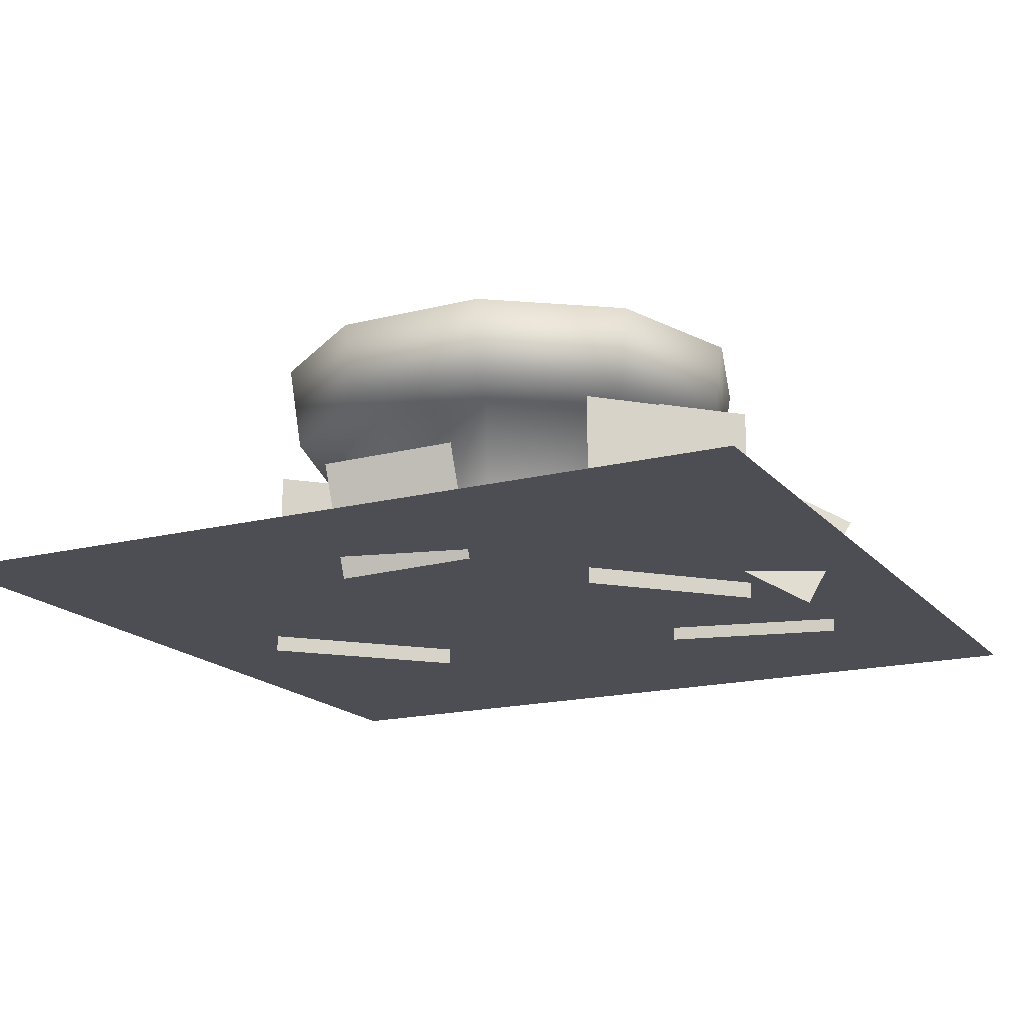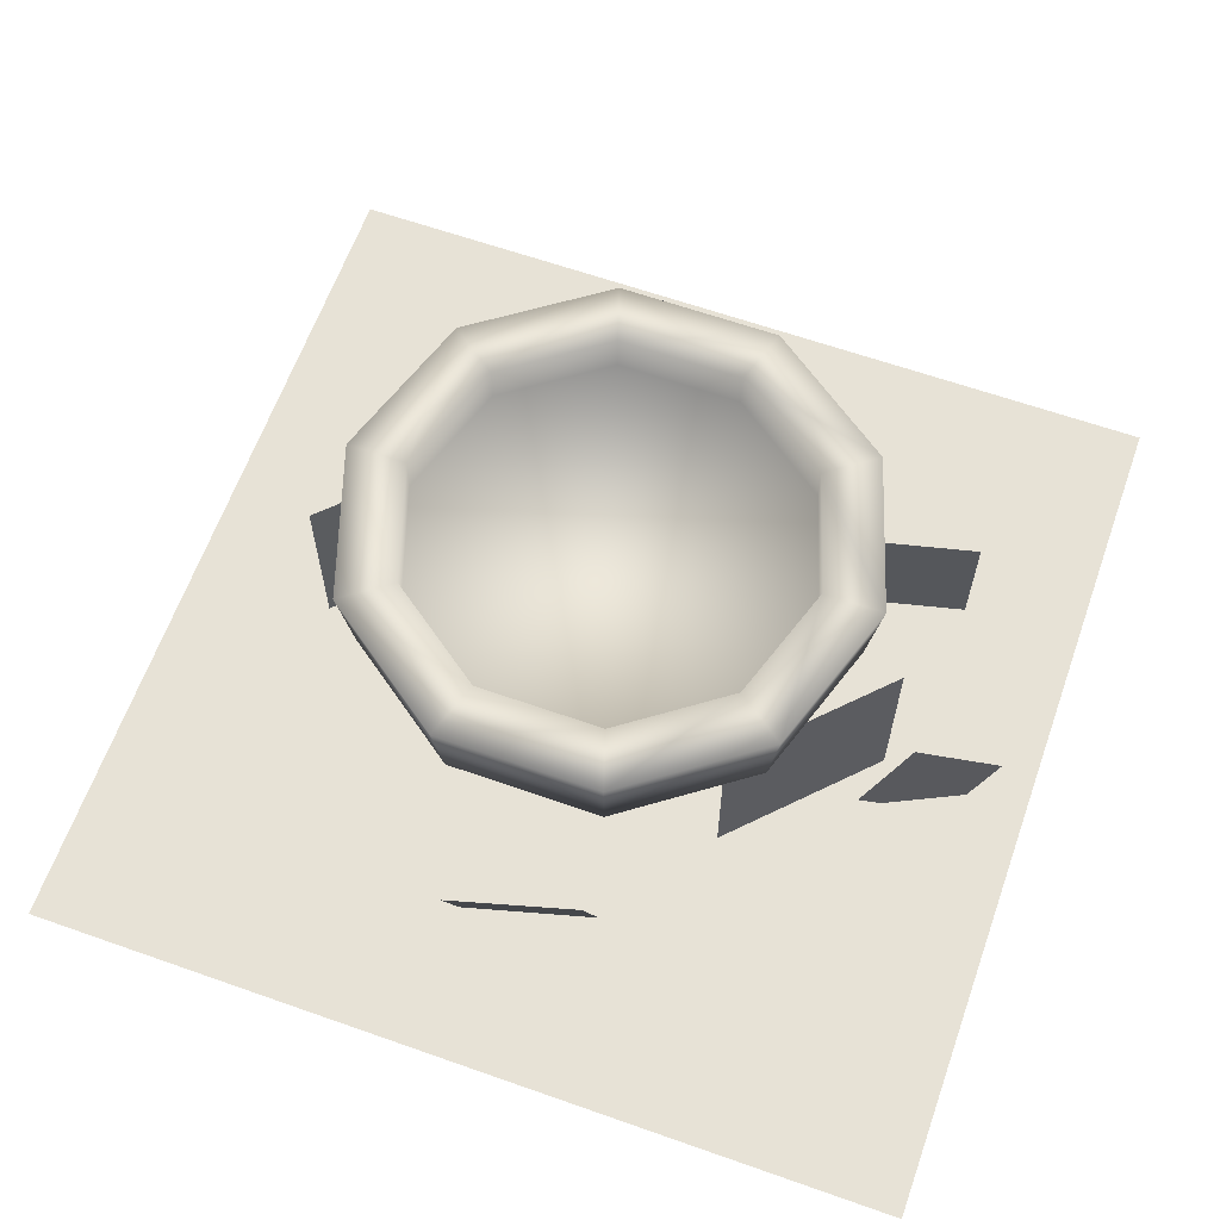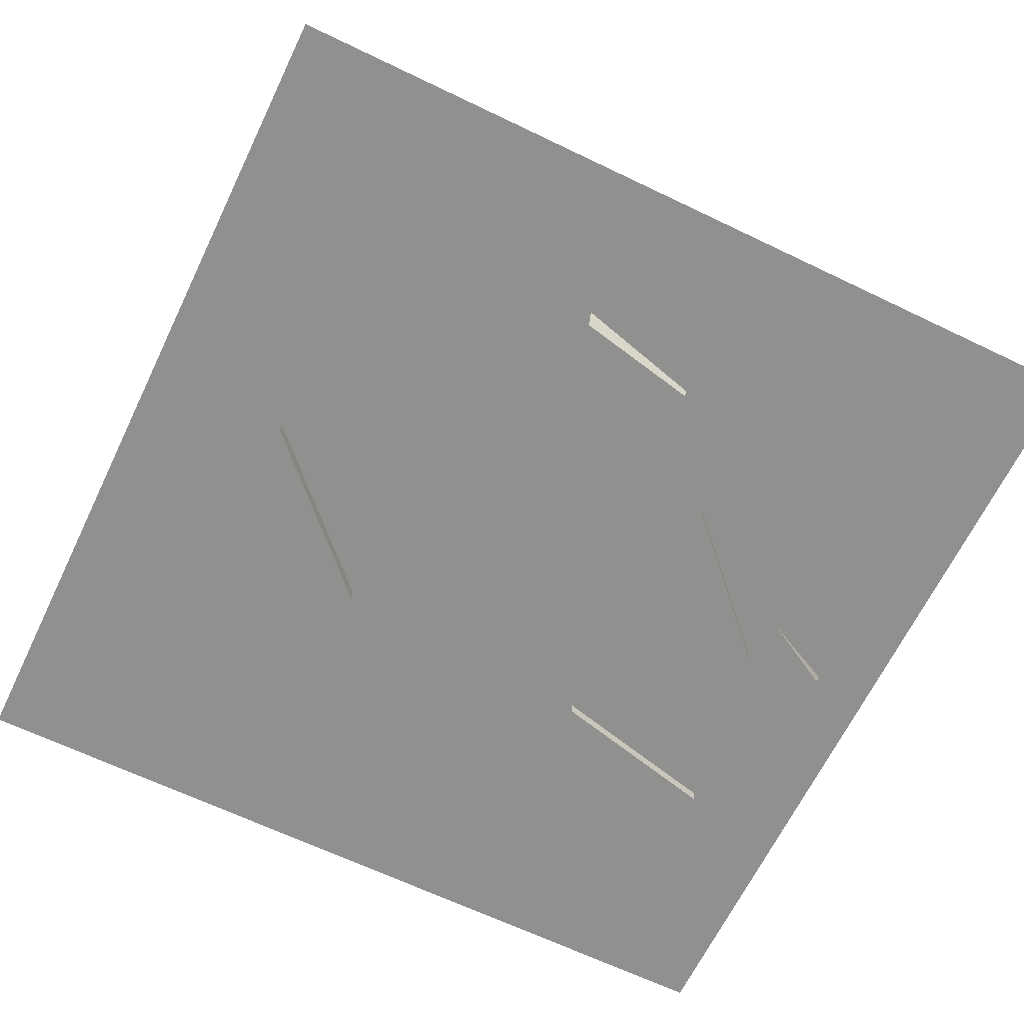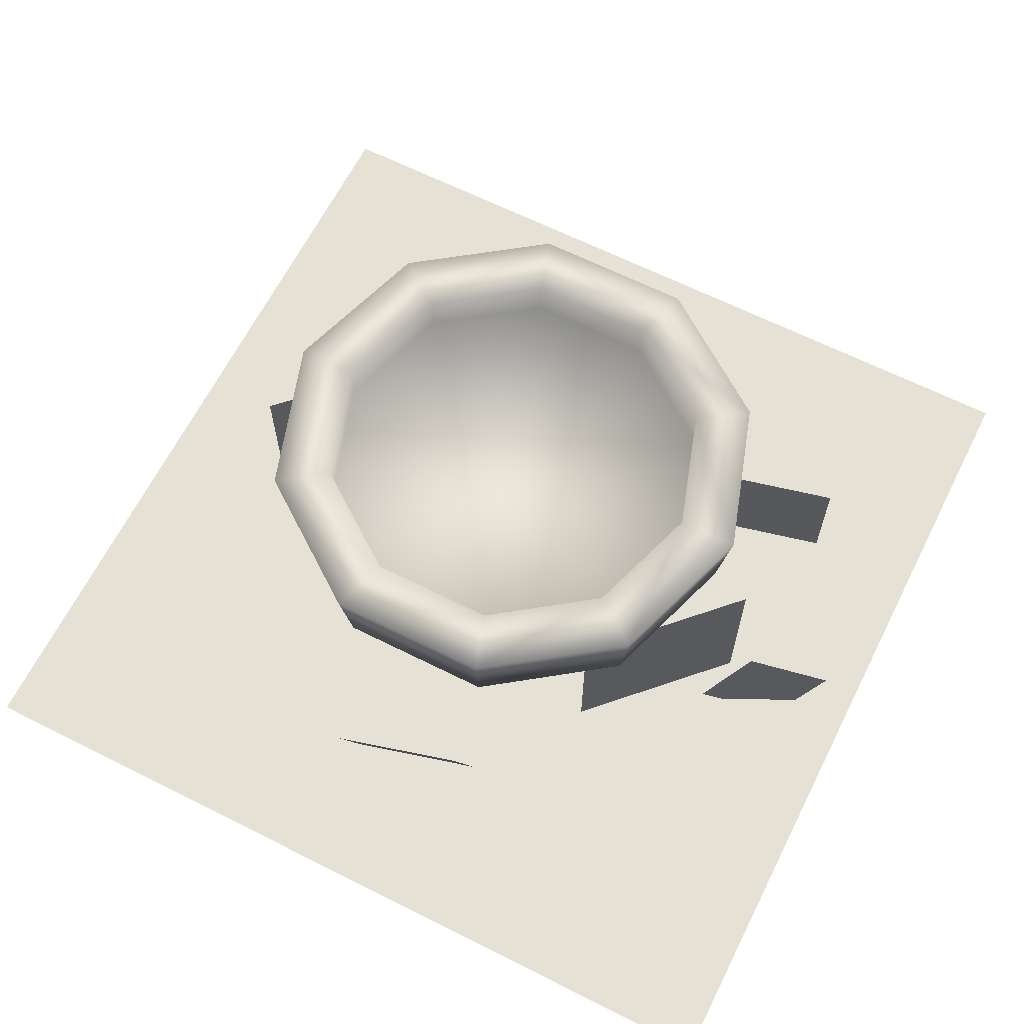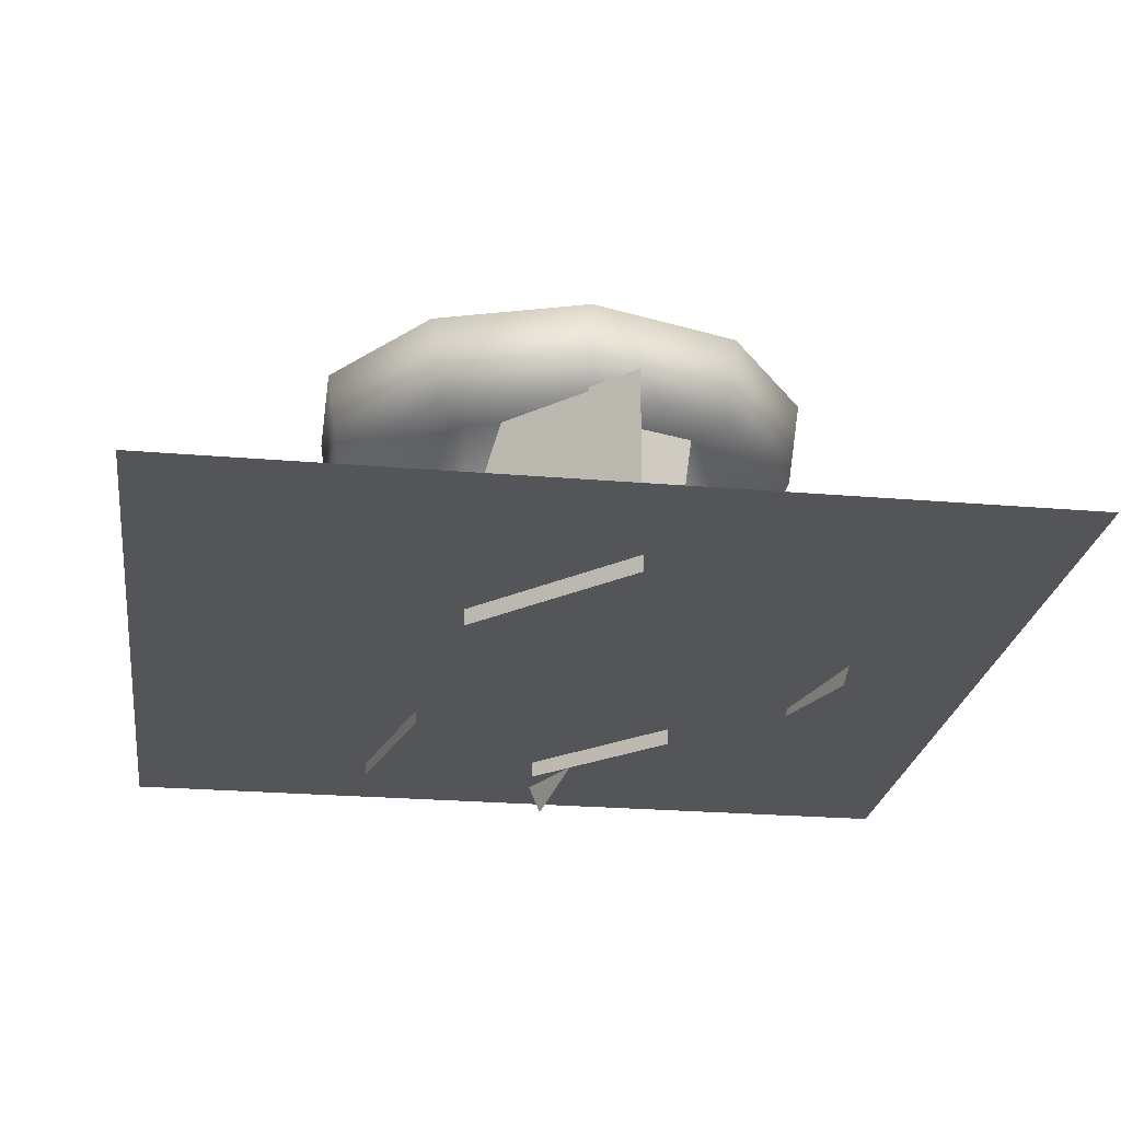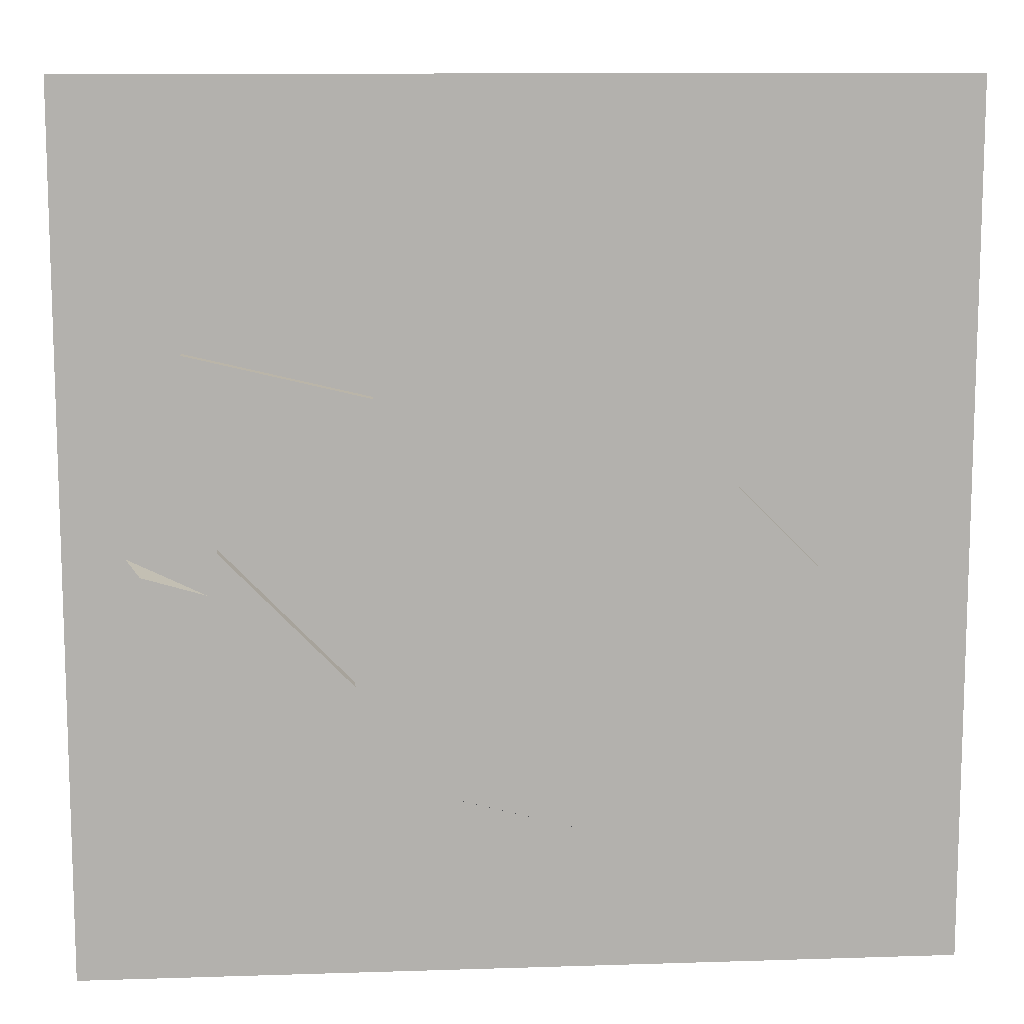
<metadata>
{"format":"obj","ext":"obj","renderer":"f3d","projection":"perspective","resolution":1024,"background":"white","views":[{"elev":-17.3,"azim":-153.2,"up":"+Y"},{"elev":63.2,"azim":-160.4,"up":"+Y"},{"elev":-65.5,"azim":154.2,"up":"+Y"},{"elev":64.7,"azim":-153.2,"up":"+Y"},{"elev":-24.4,"azim":82.0,"up":"+Y"},{"elev":11.2,"azim":-4.5,"up":"+Z"}]}
</metadata>
<code>
o Stylizedplants_model
v -103.6 5.123 5.576
v -101.5 0.4912 4.199
v -97.25 2.954 2.349
v -99.33 7.586 3.725
v -99.36 8.783 14.85
v -99.36 1.584 14.85
v -90.12 1.584 12.63
v -90.12 8.783 12.63
v -80.11 7.061 -11.06
v -80.28 1.182 -9.174
v -86.98 1.842 -7.593
v -86.81 7.722 -9.475
v -74.59 2.318 5.823
v -76.16 2.318 0.9816
v -74.6 12.16 -0.1511
v -72.66 12.16 5.823
v -80.28 2.318 -2.011
v -79.68 12.16 -3.844
v -85.37 2.318 -2.011
v -85.96 12.16 -3.844
v -89.49 2.318 0.9816
v -91.05 12.16 -0.1511
v -91.06 2.318 5.823
v -92.99 12.16 5.823
v -89.49 2.318 10.67
v -91.05 12.16 11.8
v -85.37 2.318 13.66
v -85.96 12.16 15.49
v -80.28 2.318 13.66
v -79.68 12.16 15.49
v -76.16 2.318 10.67
v -74.6 12.16 11.8
v -72.47 12.16 -1.701
v -71.91 16.78 -2.103
v -69.34 16.78 5.823
v -70.02 12.16 5.823
v -78.87 12.16 -6.351
v -78.66 16.78 -7.002
v -86.78 12.16 -6.351
v -86.99 16.78 -7.002
v -93.18 12.16 -1.701
v -93.73 16.78 -2.103
v -95.63 12.16 5.824
v -96.31 16.78 5.824
v -93.18 12.16 13.35
v -93.73 16.78 13.75
v -86.78 12.16 18
v -86.99 16.78 18.65
v -78.87 12.16 18
v -78.66 16.78 18.65
v -72.47 12.16 13.35
v -71.91 16.78 13.75
v -72.43 14.57 5.823
v -74.42 14.57 -0.2859
v -79.61 14.57 -4.062
v -86.04 14.57 -4.062
v -91.23 14.57 -0.2859
v -93.22 14.57 5.824
v -91.23 14.57 11.93
v -86.04 14.57 15.71
v -79.61 14.57 15.71
v -74.42 14.57 11.93
v -74.42 16.78 -0.2859
v -72.43 16.78 5.823
v -79.61 16.78 -4.062
v -86.04 16.78 -4.062
v -91.23 16.78 -0.2859
v -93.22 16.78 5.824
v -91.23 16.78 11.93
v -86.04 16.78 15.71
v -79.61 16.78 15.71
v -74.42 16.78 11.93
v -67.81 12.38 3.701
v -67.81 1.43 3.701
v -75.56 1.43 11.45
v -75.56 12.38 11.45
v -91.16 12.21 -1.737
v -91.16 1.442 -1.738
v -97.85 1.442 5.155
v -97.85 12.21 5.155
v -105.4 2.313 -17.04
v -105.4 2.313 28.15
v -60.23 2.313 28.15
v -60.23 2.313 -17.04
f 1 2 3 4
f 5 6 7 8
f 9 10 11 12
f 13 14 15 16
f 14 17 18 15
f 17 19 20 18
f 19 21 22 20
f 21 23 24 22
f 23 25 26 24
f 25 27 28 26
f 27 29 30 28
f 29 31 32 30
f 31 13 16 32
f 33 34 35 36
f 37 38 34 33
f 39 40 38 37
f 41 42 40 39
f 43 44 42 41
f 45 46 44 43
f 47 48 46 45
f 49 50 48 47
f 51 52 50 49
f 36 35 52 51
f 53 54 55 56 57 58 59 60 61 62
f 16 15 33 36
f 15 18 37 33
f 18 20 39 37
f 20 22 41 39
f 22 24 43 41
f 24 26 45 43
f 26 28 47 45
f 28 30 49 47
f 30 32 51 49
f 32 16 36 51
f 35 34 63 64
f 34 38 65 63
f 38 40 66 65
f 40 42 67 66
f 42 44 68 67
f 44 46 69 68
f 46 48 70 69
f 48 50 71 70
f 50 52 72 71
f 52 35 64 72
f 64 63 54 53
f 63 65 55 54
f 65 66 56 55
f 66 67 57 56
f 67 68 58 57
f 68 69 59 58
f 69 70 60 59
f 70 71 61 60
f 71 72 62 61
f 72 64 53 62
f 73 74 75 76
f 77 78 79 80
f 81 82 83 84

</code>
